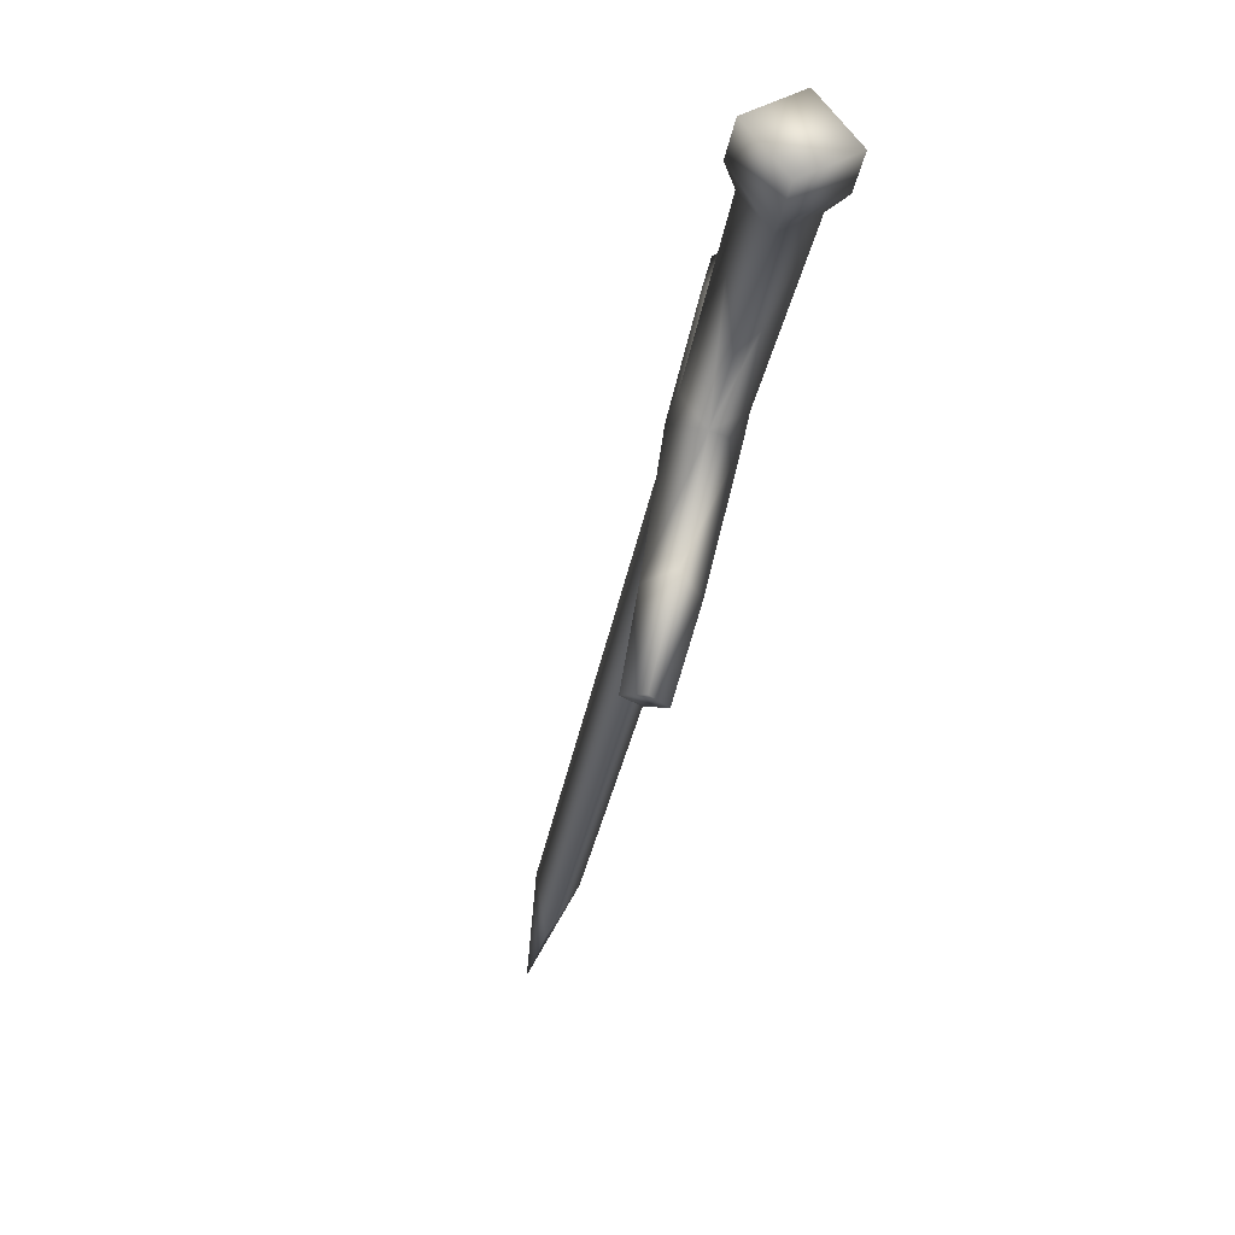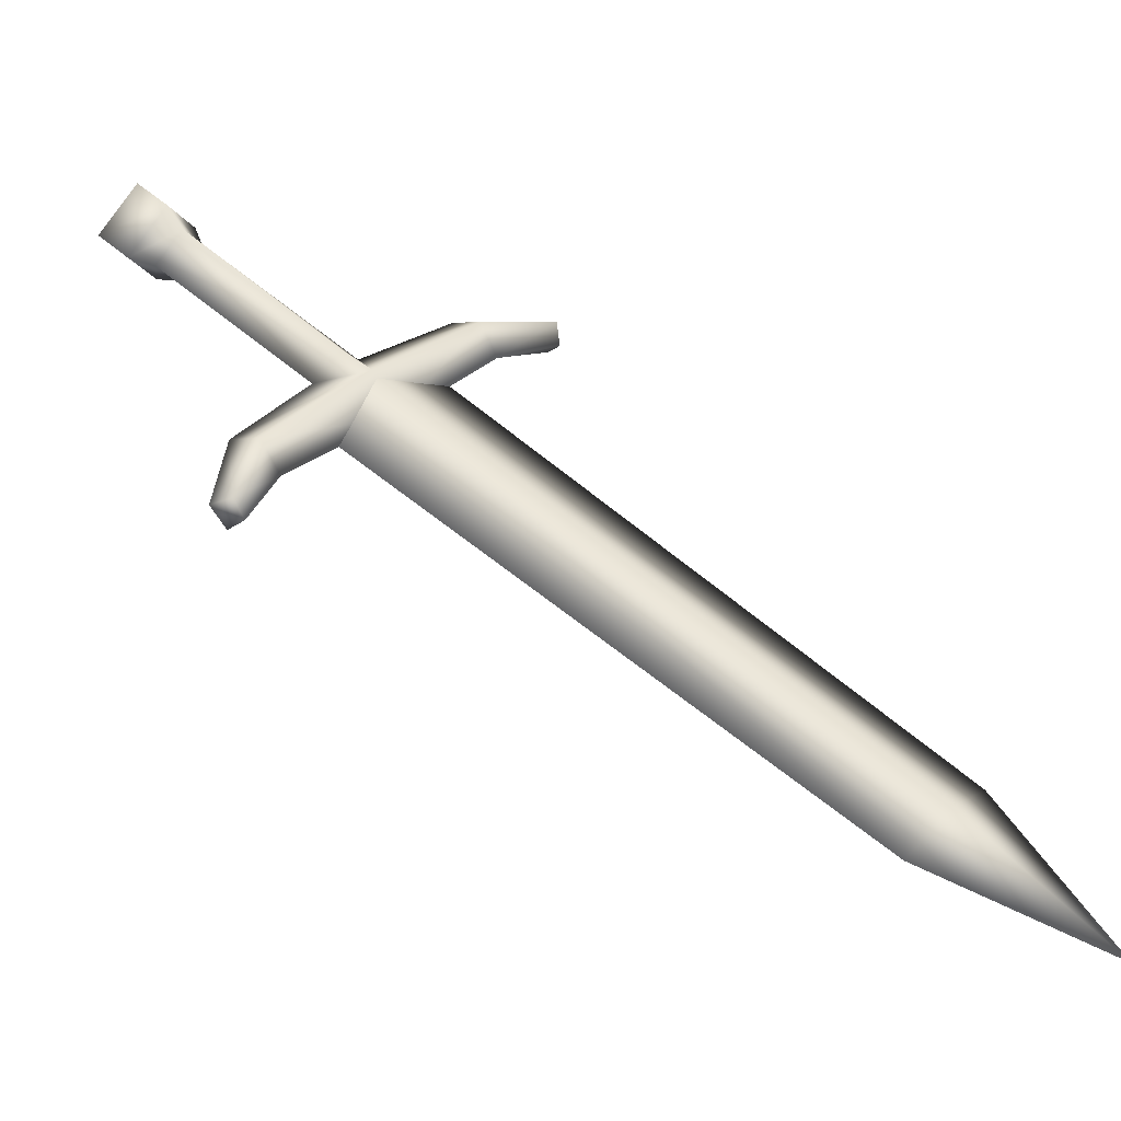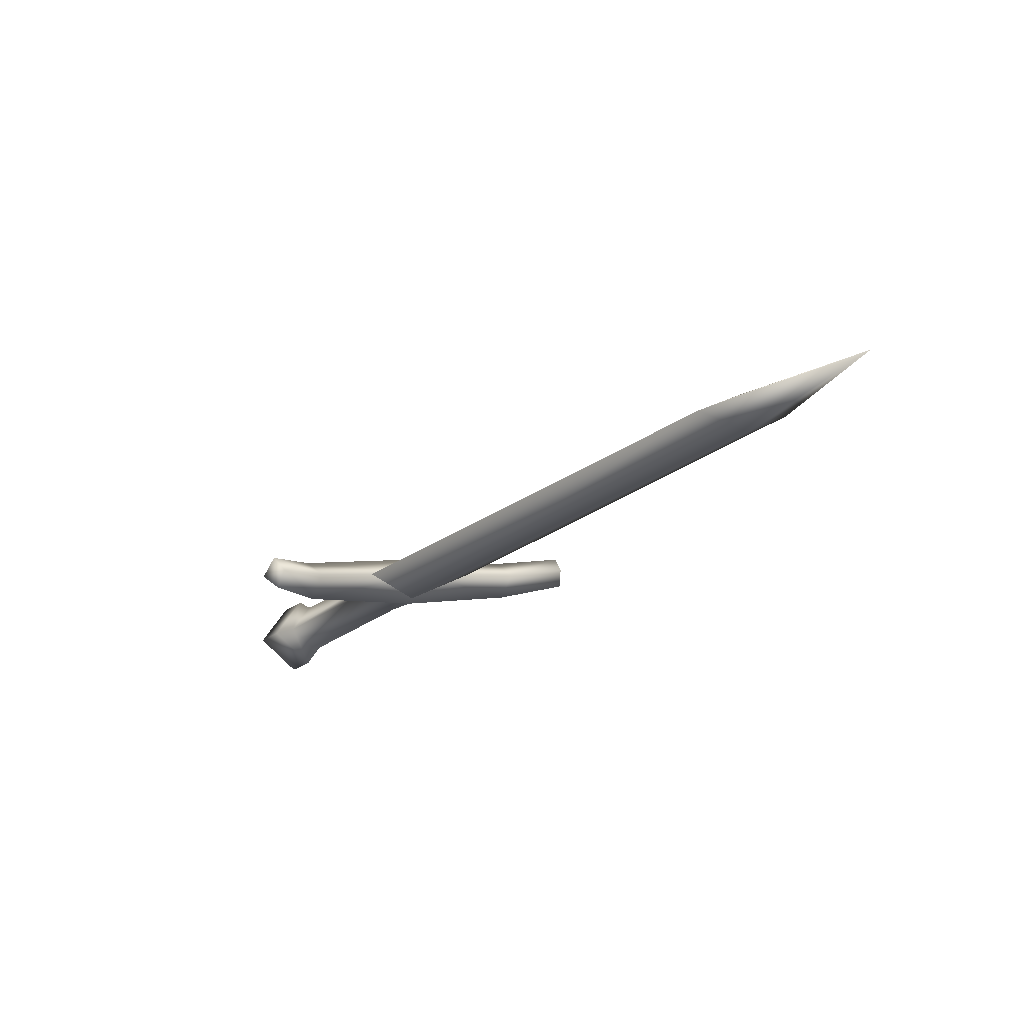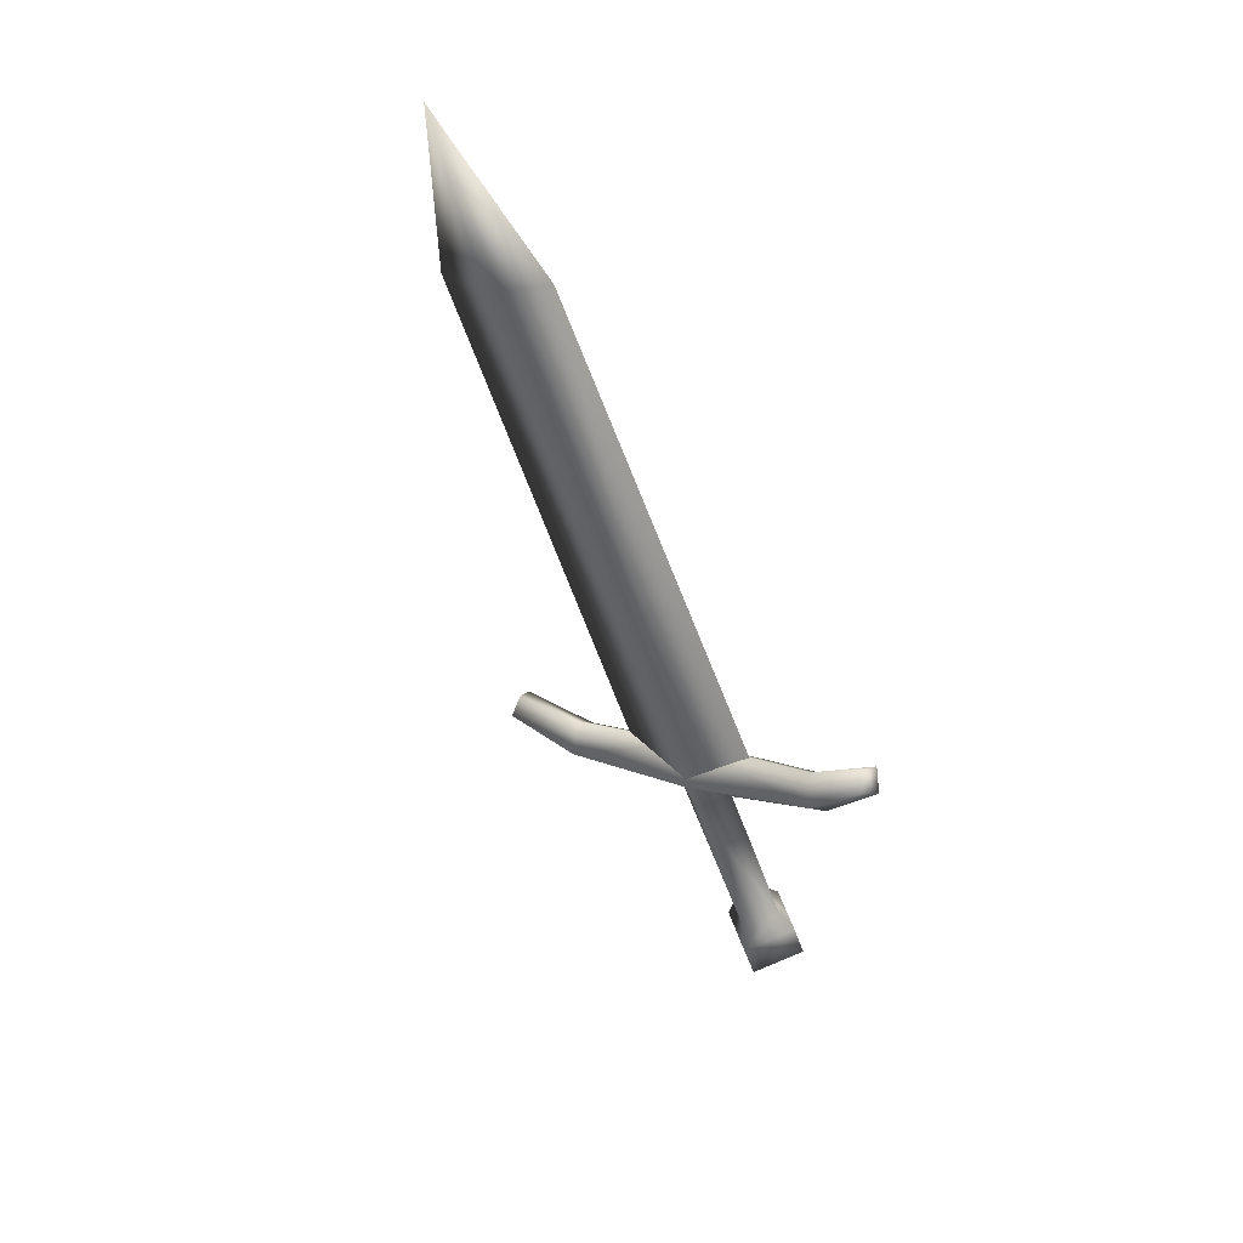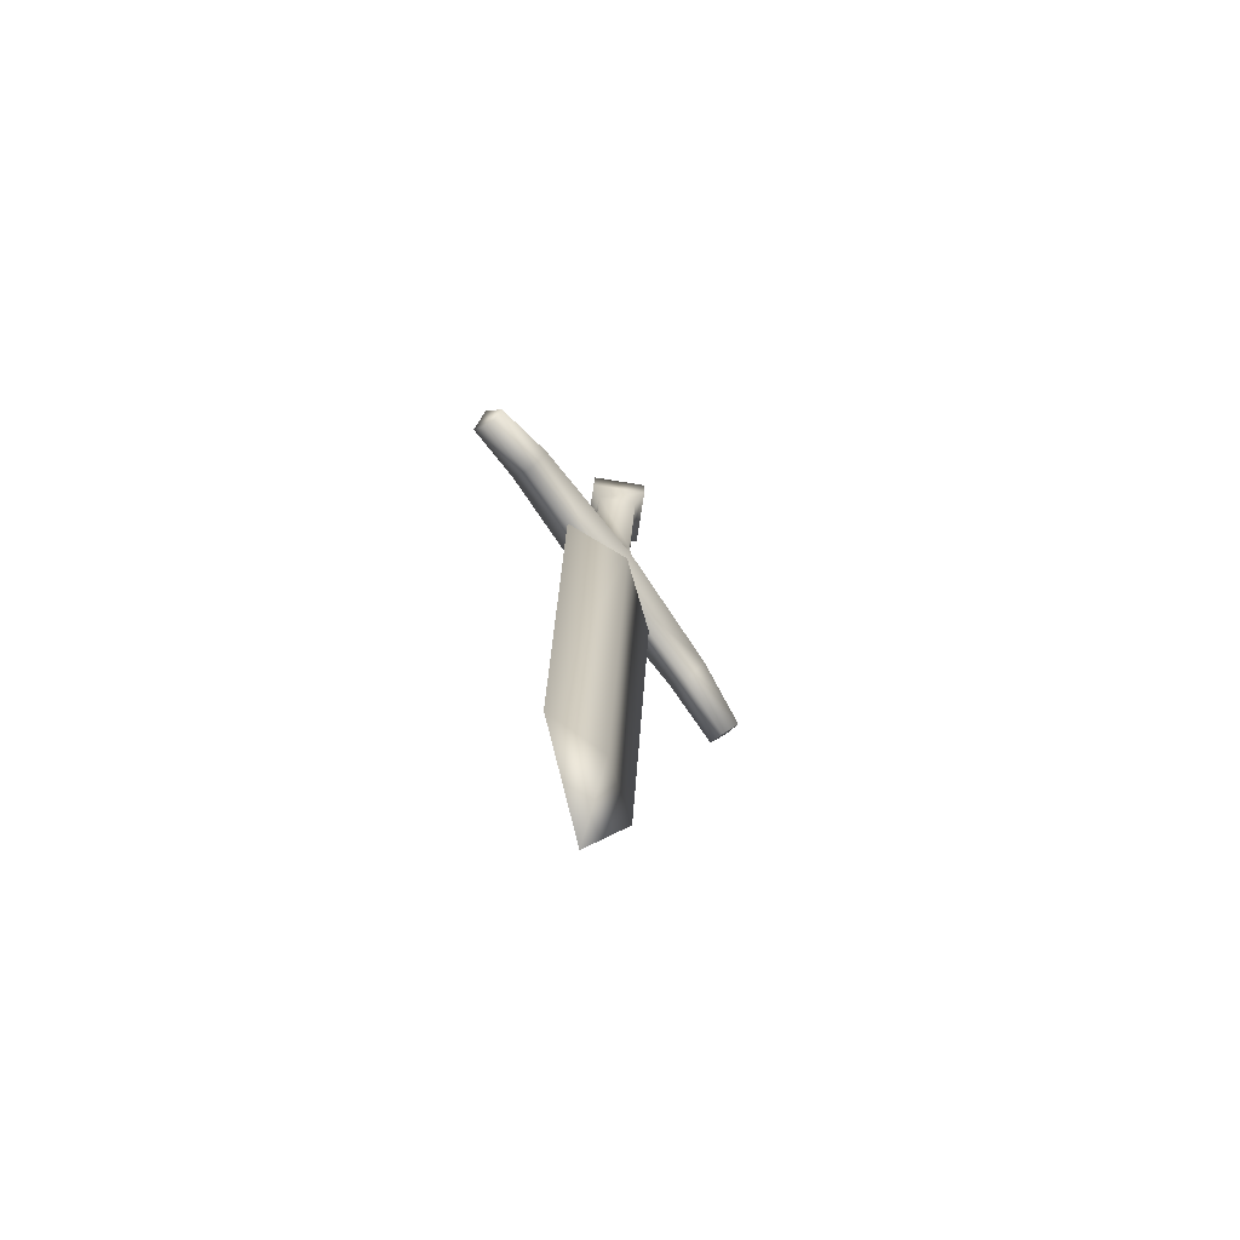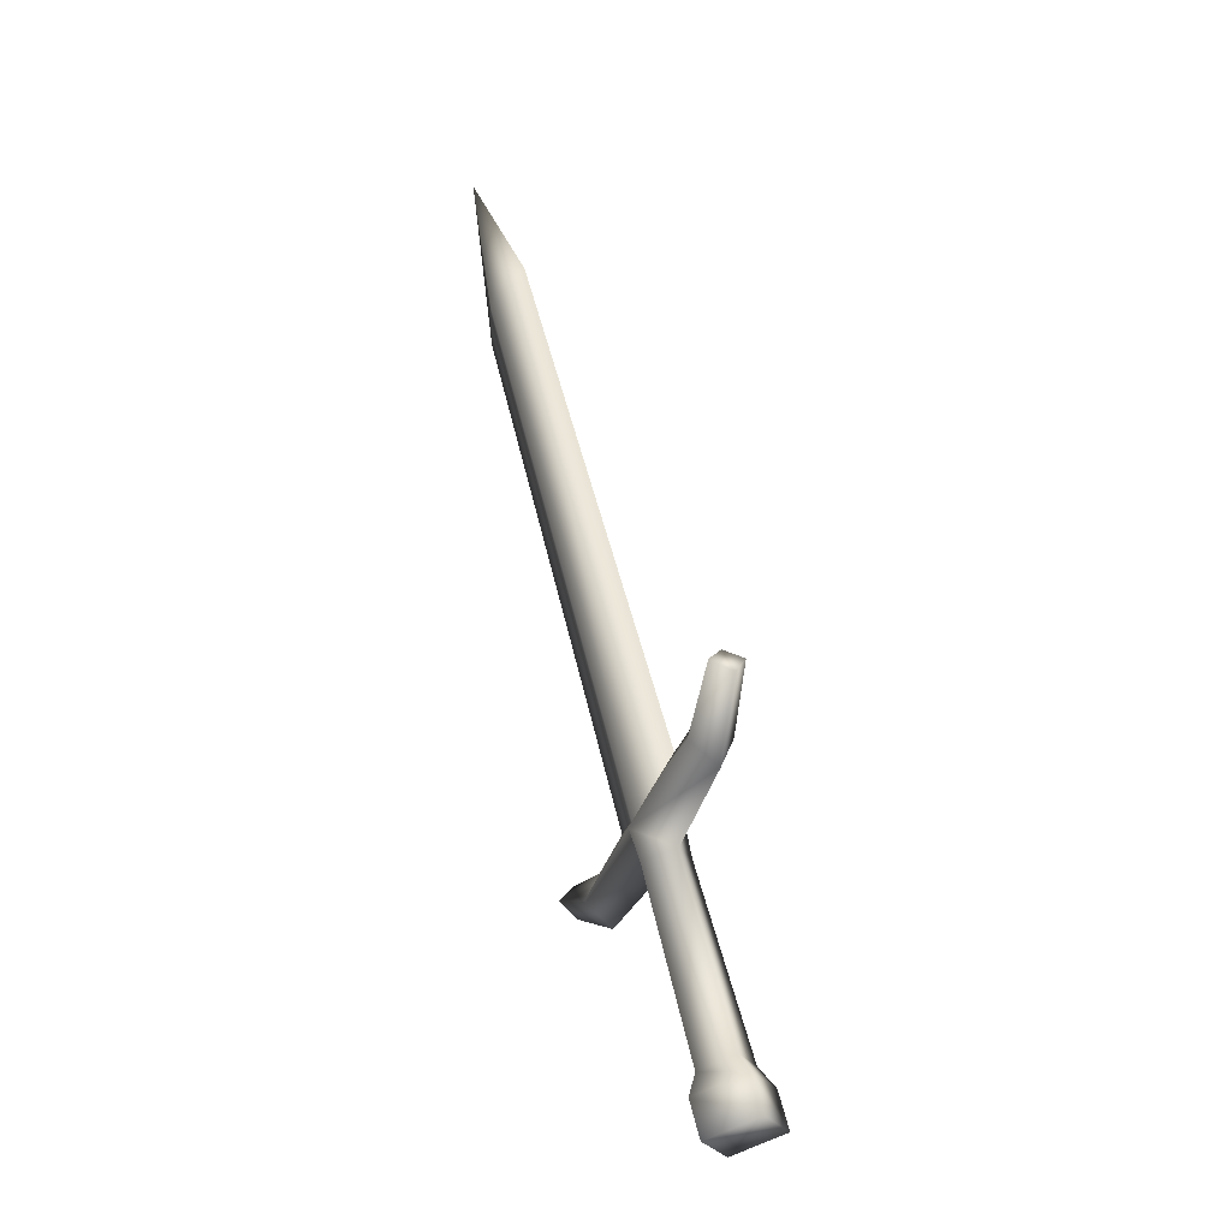
<metadata>
{"format":"obj","ext":"obj","renderer":"f3d","projection":"perspective","resolution":1024,"background":"white","views":[{"elev":1.5,"azim":155.0,"up":"+Y"},{"elev":-62.5,"azim":-125.5,"up":"+Y"},{"elev":53.2,"azim":-84.5,"up":"+Z"},{"elev":78.4,"azim":135.7,"up":"+Z"},{"elev":67.8,"azim":-14.2,"up":"+Z"},{"elev":-69.0,"azim":6.5,"up":"+Z"}]}
</metadata>
<code>
v  -0.3679 0.6932 0.8027
v  -0.4058 0.7407 0.7692
v  -0.466 0.8391 0.8487
v  -0.4466 0.8216 0.8872
v  -0.4767 0.7935 0.9039
v  -0.4069 0.6579 0.8256
v  -0.5127 0.8706 0.9395
v  -0.4935 0.8567 0.9615
v  -0.3635 0.8858 0.5745
v  -0.3164 0.8668 0.5706
v  -0.2978 0.8867 0.5548
v  -0.3652 0.9139 0.5604
v  -0.2894 0.9155 0.5162
v  -0.3568 0.9427 0.5218
v  -0.5137 0.8379 0.963
v  -0.4958 0.8082 0.8665
v  -0.4302 0.6762 0.7765
v  -0.533 0.846 0.9449
v  -0.39 0.8616 0.516
v  -0.3808 0.8493 0.5435
v  -0.3816 0.8904 0.4774
v  -0.4243 0.6794 0.7765
v  -0.5546 0.2189 1.398
v  -0.5631 0.2807 1.442
v  -0.4353 0.7548 0.8303
v  -0.5707 0.0955 1.58
v  -0.3729 0.6934 0.7981
v  -0.5115 0.2307 1.416
v  -0.3039 0.5558 0.7201
v  -0.335 0.5294 0.7378
v  -0.3209 0.5688 0.6788
v  -0.2826 0.4637 0.7144
v  -0.2952 0.4653 0.6846
v  -0.3635 0.7175 0.7679
v  -0.3759 0.6851 0.7343
v  -0.3337 0.8303 0.5396
v  -0.3225 0.8345 0.5104
v  -0.3142 0.8633 0.4718
v  -0.3073 0.4533 0.7212
v  -0.3532 0.5423 0.6994
v  -0.322 0.453 0.6978
v  -0.3619 0.618 0.7443
v  -0.503 0.1688 1.371
v  -0.4203 0.702 0.744
o sword1_LOD003
g sword1_LOD003
f 1 2 3
f 3 4 1
f 4 5 6
f 6 1 4
f 3 7 8
f 8 4 3
f 9 10 11
f 11 12 9
f 12 11 13
f 13 14 12
f 5 4 8
f 8 15 5
f 16 17 6
f 6 5 16
f 3 16 18
f 18 7 3
f 9 12 19
f 19 20 9
f 12 14 21
f 21 19 12
f 5 15 18
f 18 16 5
f 22 23 24
f 24 25 22
f 23 26 24
f 27 25 24
f 24 28 27
f 28 24 26
f 29 1 6
f 6 30 29
f 31 29 32
f 32 33 31
f 10 34 35
f 35 36 10
f 36 37 11
f 11 10 36
f 37 38 13
f 13 11 37
f 30 39 32
f 32 29 30
f 17 35 31
f 31 40 17
f 40 30 6
f 6 17 40
f 31 33 41
f 41 40 31
f 20 19 37
f 37 36 20
f 19 21 38
f 38 37 19
f 30 40 41
f 41 39 30
f 22 42 43
f 43 23 22
f 23 43 26
f 27 28 43
f 43 42 27
f 28 26 43
f 9 2 34
f 34 10 9
f 29 31 35
f 35 1 29
f 7 18 15
f 15 8 7
f 39 41 33
f 33 32 39
f 2 1 34
f 34 1 35
f 20 44 2
f 2 9 20
f 2 17 16
f 16 3 2
f 20 36 35
f 35 44 20
f 44 17 2
f 35 17 44
f 38 21 14
f 14 13 38

</code>
